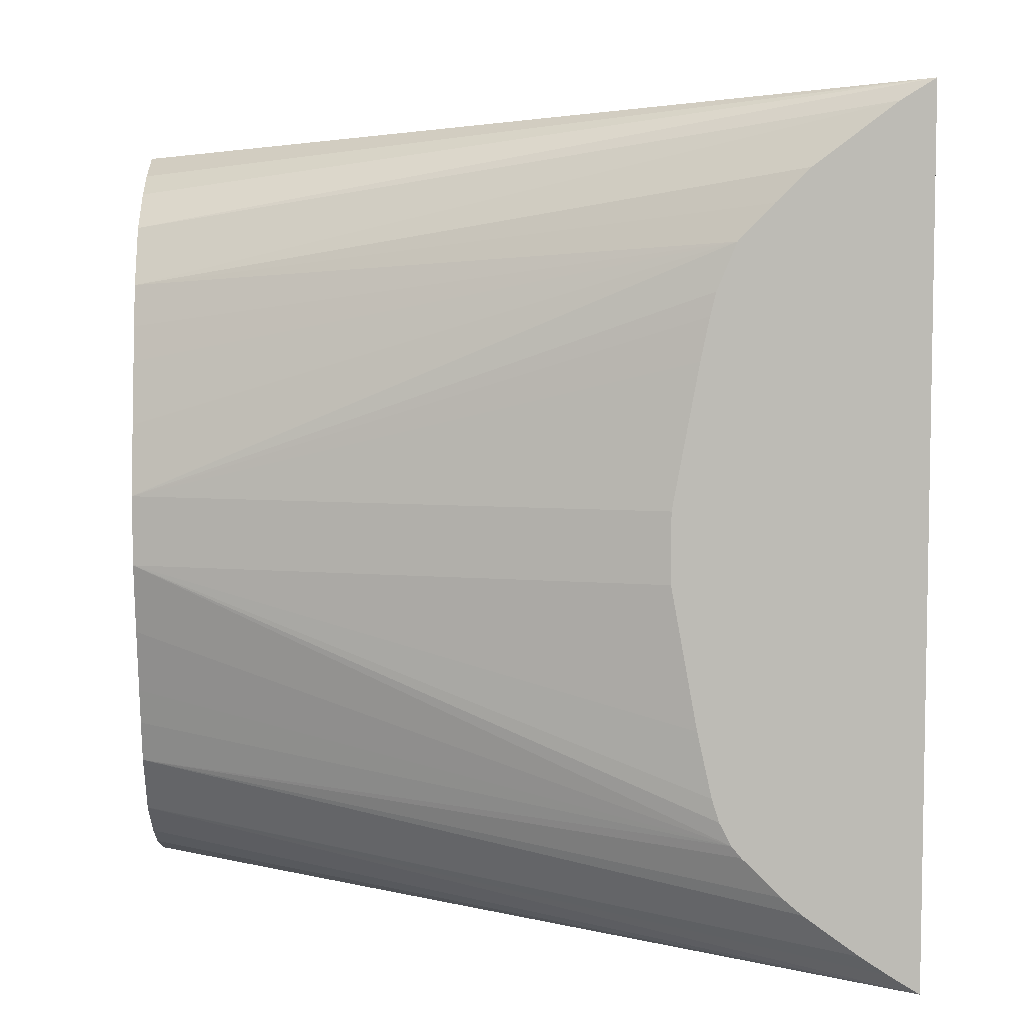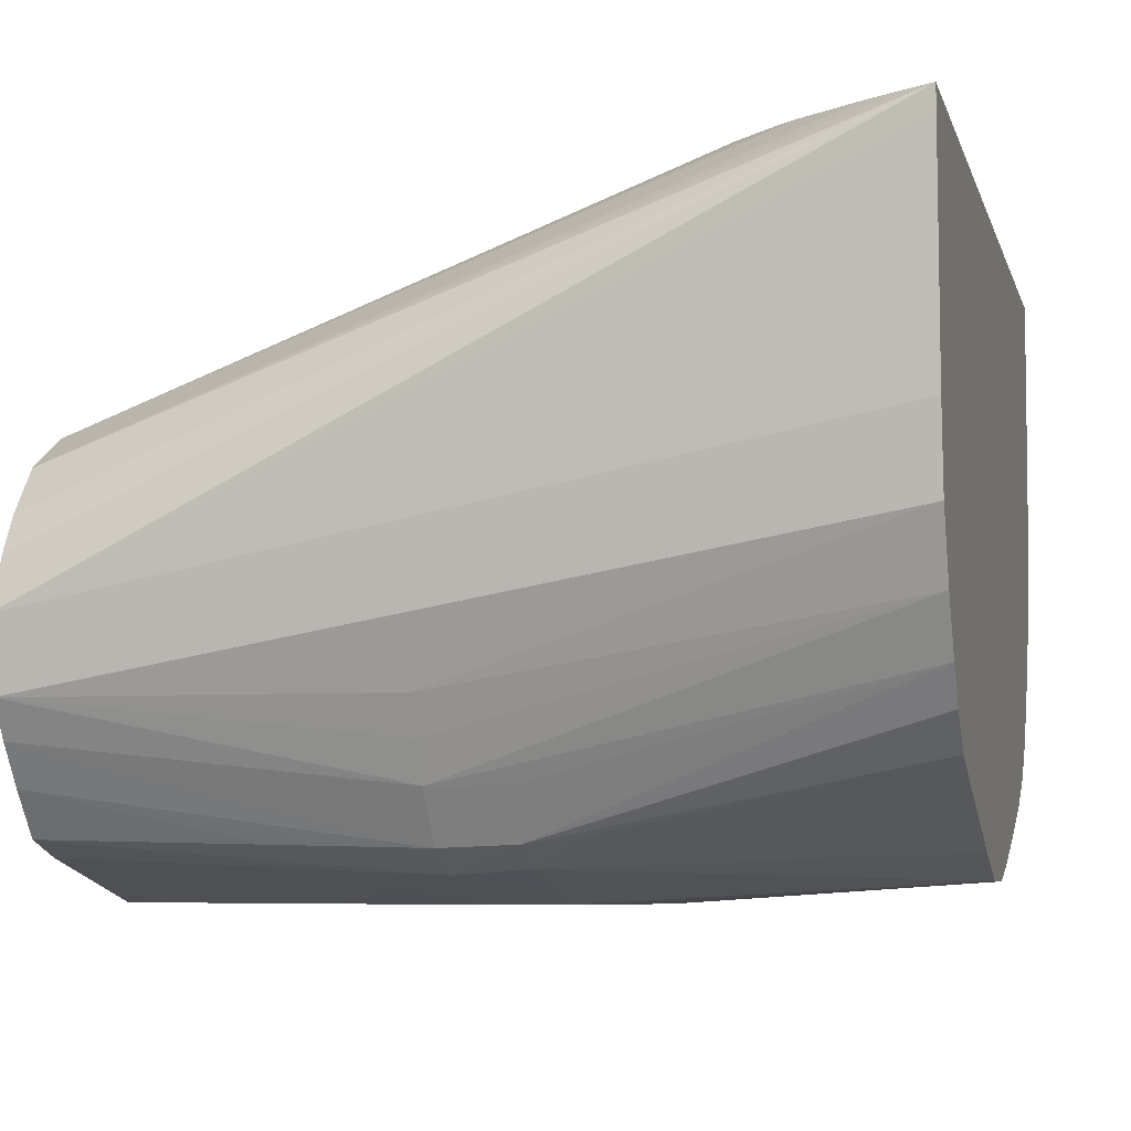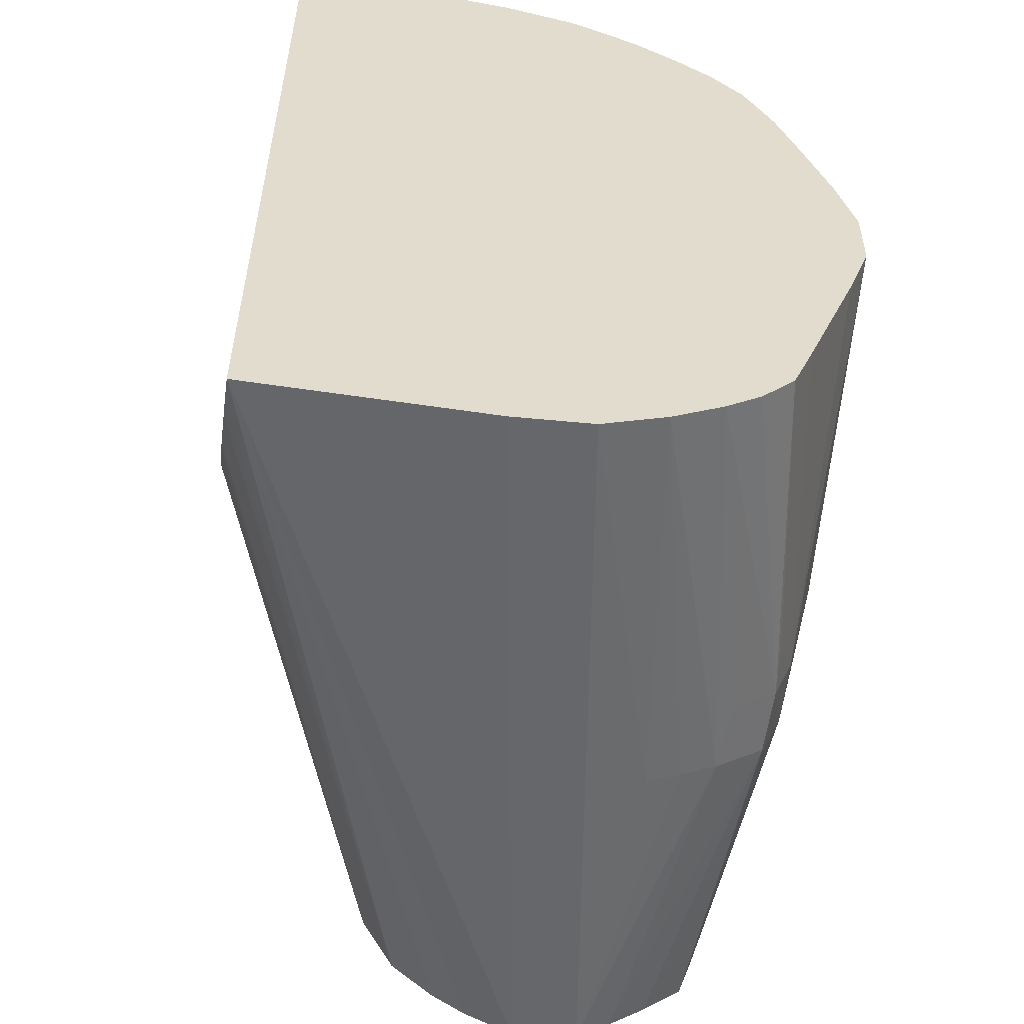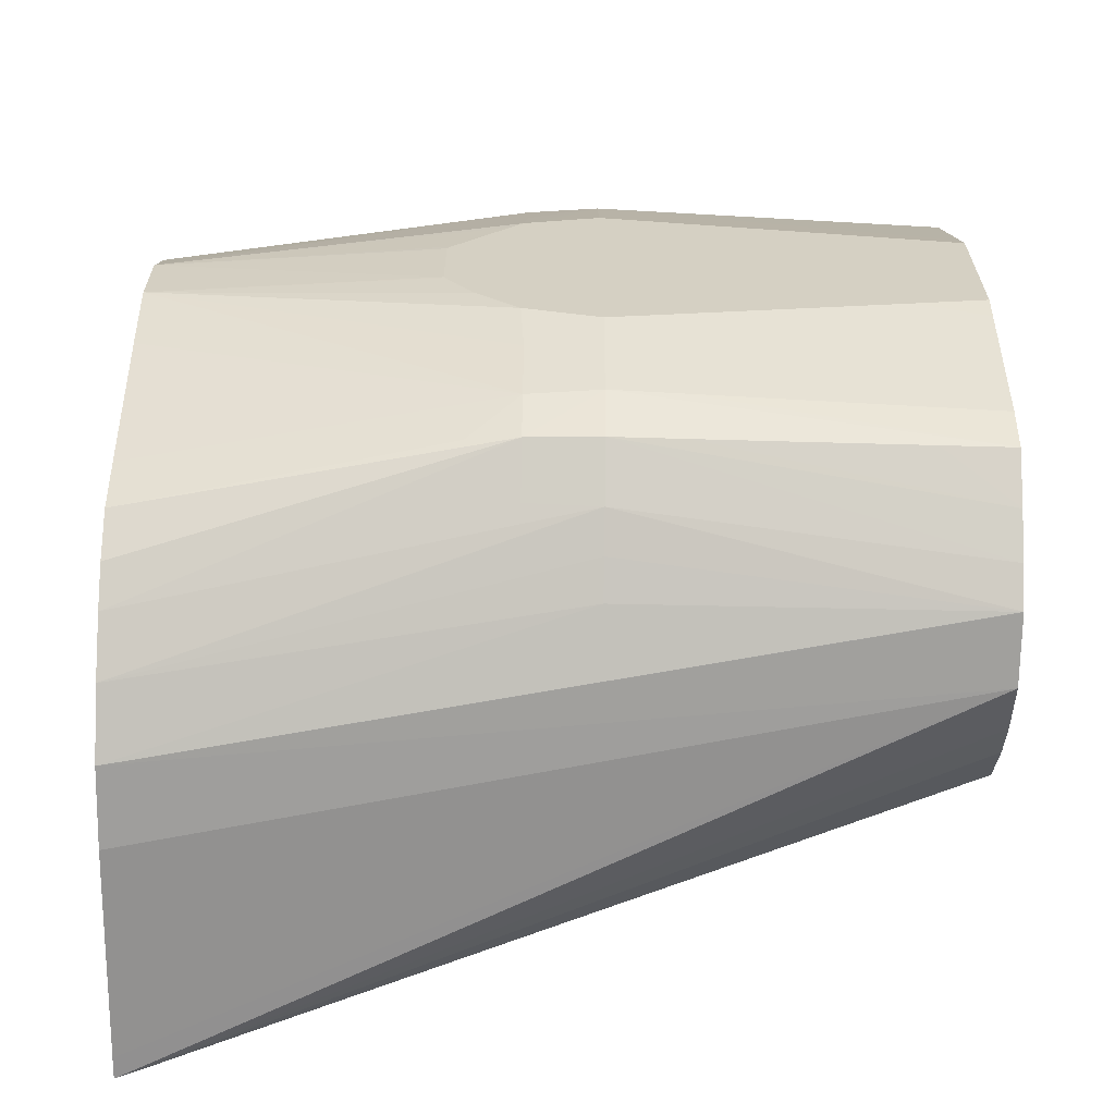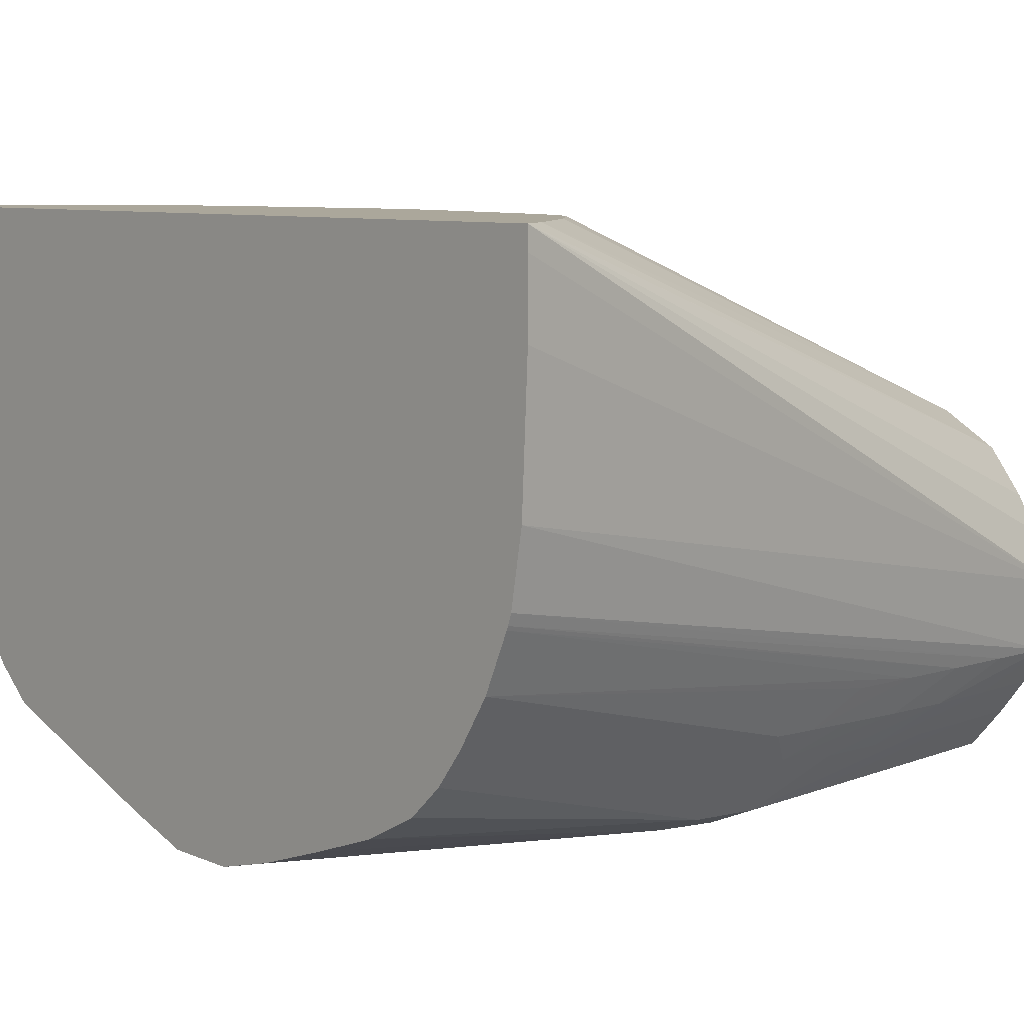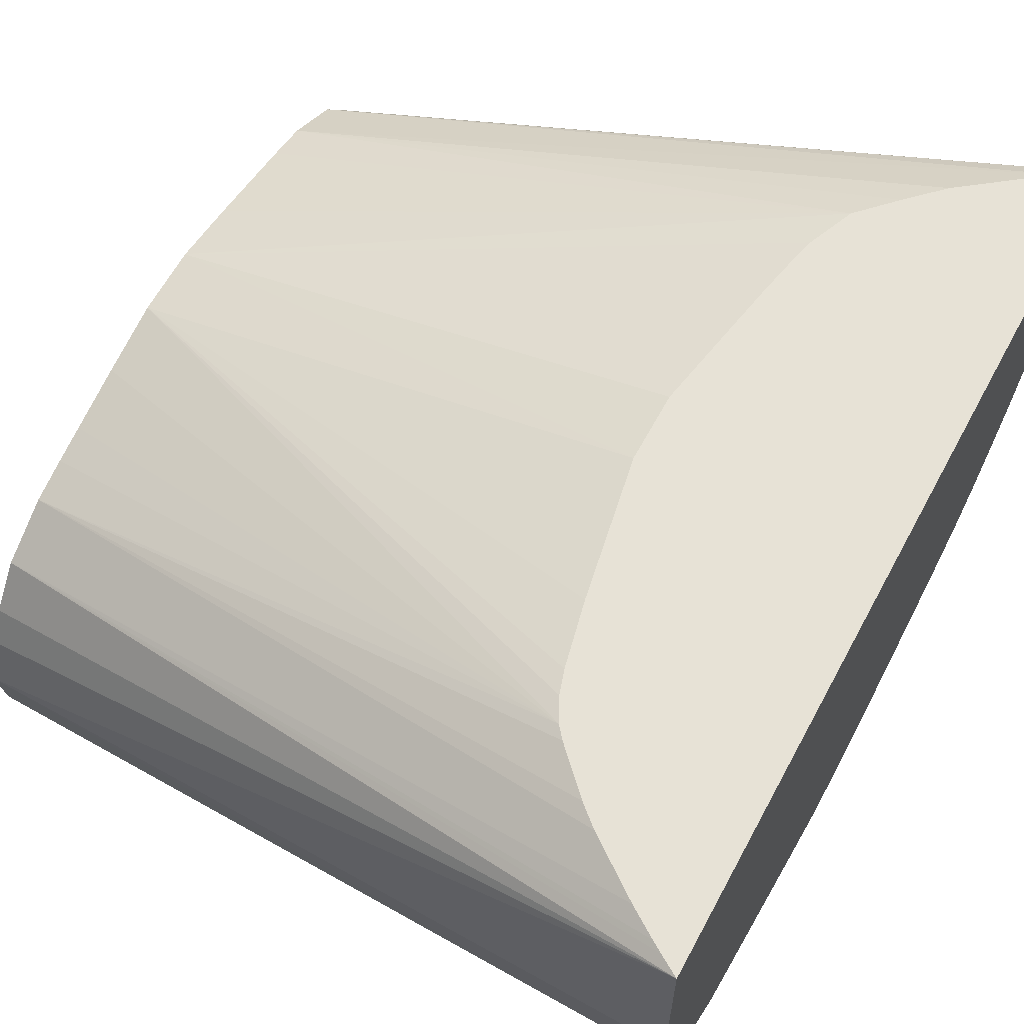
<metadata>
{"format":"obj","ext":"obj","renderer":"f3d","projection":"perspective","resolution":1024,"background":"white","views":[{"elev":6.2,"azim":178.3,"up":"+Z"},{"elev":-6.0,"azim":-166.5,"up":"+Y"},{"elev":-55.5,"azim":-100.0,"up":"+Z"},{"elev":-64.2,"azim":-0.9,"up":"+Z"},{"elev":8.1,"azim":-42.6,"up":"+Y"},{"elev":63.3,"azim":-151.6,"up":"+Y"}]}
</metadata>
<code>
o mug_collision.016
v 0.06121 0.01672 0.006993
v 0.06121 0.01541 0.006855
v 0.06121 0.01762 0.006621
v 0.04695 0.0236 0.008125
v 0.04695 0.02319 0.008136
v 0.04695 0.0219 0.008127
v 0.04695 0.0193 0.008002
v 0.04695 0.018 0.007776
v 0.05993 0.01542 0.006865
v 0.05863 0.01472 0.006511
v 0.05993 0.01473 0.006503
v 0.06121 0.01475 0.006481
v 0.06121 0.01826 0.006254
v 0.06121 0.01908 0.005609
v 0.06121 0.01909 0.005603
v 0.04758 0.0236 0.007737
v 0.04695 0.0236 -0.008061
v 0.04695 0.0178 0.00771
v 0.05863 0.01542 0.006863
v 0.05734 0.01472 0.006505
v 0.05474 0.01425 0.006194
v 0.05604 0.0141 0.006107
v 0.05734 0.01408 0.006078
v 0.05863 0.01407 0.006048
v 0.05993 0.01408 0.006017
v 0.06121 0.01411 0.005985
v 0.06121 0.01971 0.004533
v 0.04908 0.0236 0.006605
v 0.04732 0.0236 -0.007831
v 0.06121 0.01909 -0.005613
v 0.06121 0.01829 -0.00626
v 0.06121 0.01764 -0.006634
v 0.06121 0.01672 -0.006999
v 0.04695 0.02319 -0.008052
v 0.04695 0.01773 0.007681
v 0.05734 0.01542 0.006846
v 0.05604 0.01475 0.006491
v 0.05345 0.01413 0.006012
v 0.05475 0.01323 0.005479
v 0.05516 0.01476 0.006481
v 0.0543 0.01478 0.006472
v 0.04695 0.01667 0.007222
v 0.04695 0.01577 0.006662
v 0.05604 0.01325 0.00546
v 0.05734 0.01328 0.005431
v 0.05863 0.01331 0.005401
v 0.05993 0.01334 0.00537
v 0.06121 0.01336 0.005336
v 0.06121 0.01992 0.003768
v 0.05036 0.0236 0.005327
v 0.04971 0.0236 0.005991
v 0.04752 0.0236 -0.007703
v 0.06121 0.0191 -0.005602
v 0.04804 0.0236 -0.007356
v 0.06121 0.01548 -0.006842
v 0.04695 0.01788 -0.007771
v 0.04695 0.0193 -0.007938
v 0.05604 0.01542 0.006819
v 0.05345 0.01328 0.005416
v 0.05475 0.01282 0.004533
v 0.04695 0.0151 0.006159
v 0.06121 0.01336 0.00533
v 0.06121 0.02009 0.003115
v 0.06121 0.02037 0.001956
v 0.06121 0.02038 0.001942
v 0.06121 0.02066 0.000658
v 0.06121 0.02066 0.000646
v 0.05071 0.0236 0.004469
v 0.06121 0.01971 -0.004532
v 0.0489 0.0236 -0.006729
v 0.06121 0.01547 -0.00684
v 0.04695 0.01672 -0.00724
v 0.05475 0.01545 -0.006787
v 0.04695 0.01451 0.005533
v 0.04695 0.01396 0.00449
v 0.05345 0.01292 0.004533
v 0.05345 0.0126 0.003237
v 0.05339 0.01235 0.002184
v 0.05373 0.01235 0.002278
v 0.05475 0.01251 0.003237
v 0.0606 0.01235 0.00155
v 0.06121 0.01247 0.001942
v 0.06121 0.01309 0.004533
v 0.05146 0.0236 0.000648
v 0.05098 0.0236 0.003259
v 0.05082 0.0236 0.004043
v 0.06121 0.02066 -0.000647
v 0.05146 0.0236 -0.000649
v 0.06121 0.01992 -0.003766
v 0.04908 0.0236 -0.006596
v 0.04945 0.0236 -0.006268
v 0.05018 0.0236 -0.005542
v 0.05036 0.0236 -0.005326
v 0.06121 0.01482 -0.006449
v 0.05475 0.01413 -0.006102
v 0.05475 0.01481 -0.006458
v 0.04695 0.01577 -0.006663
v 0.04695 0.01395 0.004455
v 0.04695 0.0135 0.003237
v 0.04695 0.01302 0.001828
v 0.04695 0.01271 0.000648
v 0.05316 0.01235 0.001947
v 0.05475 0.01235 0.002552
v 0.06121 0.01235 0.001444
v 0.06121 0.02038 -0.001943
v 0.05058 0.0236 -0.0049
v 0.05071 0.0236 -0.004468
v 0.05098 0.0236 -0.003259
v 0.06121 0.02009 -0.003107
v 0.06121 0.01413 -0.005949
v 0.05475 0.01323 -0.005469
v 0.05345 0.01328 -0.005413
v 0.05345 0.01413 -0.006008
v 0.04695 0.01515 -0.006189
v 0.05206 0.01235 0.000738
v 0.05214 0.01235 0.000848
v 0.04695 0.01273 -0.000679
v 0.05206 0.01235 -0.000738
v 0.06121 0.01235 -0.001404
v 0.06121 0.01336 -0.005333
v 0.05993 0.01334 -0.005363
v 0.05863 0.01331 -0.005391
v 0.05734 0.01328 -0.00542
v 0.05604 0.01325 -0.005445
v 0.05475 0.01282 -0.004532
v 0.05345 0.01292 -0.004532
v 0.05255 0.01339 -0.005291
v 0.04695 0.01454 -0.005524
v 0.04695 0.01316 -0.001943
v 0.05345 0.0126 -0.003237
v 0.05339 0.01235 -0.002184
v 0.05262 0.01235 -0.0015
v 0.05214 0.01235 -0.000846
v 0.05209 0.01235 -0.000784
v 0.06041 0.01235 -0.001602
v 0.06121 0.01235 -0.001462
v 0.06121 0.01309 -0.004532
v 0.05604 0.01287 -0.004532
v 0.05604 0.01256 -0.003237
v 0.05475 0.01235 -0.002564
v 0.04695 0.01416 -0.004576
v 0.05993 0.01235 -0.001686
v 0.06121 0.01246 -0.001943
v 0.05734 0.01261 -0.003237
v 0.05842 0.01235 -0.001944
v 0.05734 0.01235 -0.002128
f 1 2 12
f 1 12 26
f 1 26 48
f 1 48 62
f 1 62 83
f 1 83 82
f 1 82 104
f 1 104 119
f 1 119 136
f 1 136 143
f 1 143 137
f 1 137 120
f 1 120 110
f 1 110 94
f 1 94 71
f 1 71 55
f 1 55 33
f 1 33 32
f 1 32 31
f 1 31 30
f 1 30 53
f 1 53 69
f 1 69 89
f 1 89 109
f 1 109 105
f 1 105 87
f 1 87 67
f 1 67 66
f 1 66 65
f 1 65 64
f 1 64 63
f 1 63 49
f 1 49 27
f 1 27 15
f 1 15 14
f 1 14 13
f 1 13 3
f 1 3 4
f 1 4 5
f 1 5 6
f 1 6 7
f 1 7 2
f 2 7 8
f 2 8 9
f 2 9 10
f 2 10 11
f 2 11 12
f 3 13 4
f 4 13 14
f 4 14 15
f 4 15 16
f 4 16 28
f 4 28 51
f 4 51 50
f 4 50 68
f 4 68 86
f 4 86 85
f 4 85 84
f 4 84 88
f 4 88 108
f 4 108 107
f 4 107 106
f 4 106 93
f 4 93 92
f 4 92 91
f 4 91 90
f 4 90 70
f 4 70 54
f 4 54 52
f 4 52 29
f 4 29 17
f 4 17 34
f 4 34 57
f 4 57 56
f 4 56 72
f 4 72 97
f 4 97 114
f 4 114 128
f 4 128 141
f 4 141 129
f 4 129 117
f 4 117 101
f 4 101 100
f 4 100 99
f 4 99 98
f 4 98 75
f 4 75 74
f 4 74 61
f 4 61 43
f 4 43 42
f 4 42 35
f 4 35 18
f 4 18 8
f 4 8 7
f 4 7 6
f 4 6 5
f 8 18 9
f 9 18 19
f 9 19 10
f 10 20 21
f 10 21 22
f 10 22 23
f 10 23 11
f 10 19 20
f 11 23 24
f 11 24 12
f 12 24 25
f 12 25 26
f 15 27 16
f 16 27 28
f 17 29 30
f 17 30 31
f 17 31 32
f 17 32 33
f 17 33 34
f 18 35 19
f 19 35 36
f 19 36 20
f 20 37 21
f 20 36 37
f 21 38 39
f 21 39 22
f 21 37 40
f 21 40 41
f 21 41 42
f 21 42 43
f 21 43 38
f 22 39 23
f 23 39 24
f 24 39 44
f 24 44 25
f 25 44 45
f 25 45 46
f 25 46 47
f 25 47 26
f 26 47 48
f 27 49 50
f 27 50 51
f 27 51 28
f 29 52 30
f 30 52 54
f 30 54 53
f 33 55 56
f 33 56 57
f 33 57 34
f 35 42 36
f 36 42 58
f 36 58 40
f 36 40 37
f 38 59 39
f 38 43 59
f 39 59 60
f 39 60 44
f 40 58 41
f 41 58 42
f 43 61 59
f 44 60 45
f 45 60 46
f 46 60 47
f 47 60 48
f 48 60 62
f 49 63 50
f 50 63 64
f 50 64 65
f 50 65 66
f 50 66 67
f 50 67 68
f 53 54 69
f 54 70 69
f 55 71 56
f 56 71 73
f 56 73 72
f 59 61 74
f 59 74 75
f 59 75 76
f 59 76 60
f 60 76 77
f 60 77 78
f 60 78 79
f 60 79 80
f 60 80 81
f 60 81 82
f 60 82 83
f 60 83 62
f 67 84 85
f 67 85 86
f 67 86 68
f 67 87 88
f 67 88 84
f 69 70 90
f 69 90 91
f 69 91 92
f 69 92 93
f 69 93 89
f 71 94 95
f 71 95 96
f 71 96 73
f 72 73 96
f 72 96 95
f 72 95 97
f 75 98 76
f 76 98 99
f 76 99 100
f 76 100 101
f 76 101 77
f 77 101 78
f 78 101 102
f 78 102 116
f 78 116 115
f 78 115 118
f 78 118 134
f 78 134 133
f 78 133 132
f 78 132 131
f 78 131 140
f 78 140 146
f 78 146 145
f 78 145 142
f 78 142 135
f 78 135 119
f 78 119 104
f 78 104 81
f 78 81 103
f 78 103 79
f 79 103 80
f 80 103 81
f 81 104 82
f 87 105 93
f 87 93 106
f 87 106 107
f 87 107 108
f 87 108 88
f 89 93 109
f 93 105 109
f 94 110 111
f 94 111 95
f 95 111 112
f 95 112 113
f 95 113 97
f 97 113 112
f 97 112 114
f 101 115 116
f 101 116 102
f 101 117 118
f 101 118 115
f 110 120 121
f 110 121 122
f 110 122 123
f 110 123 124
f 110 124 111
f 111 124 125
f 111 125 112
f 112 125 126
f 112 126 127
f 112 127 128
f 112 128 114
f 117 129 126
f 117 126 130
f 117 130 131
f 117 131 132
f 117 132 133
f 117 133 134
f 117 134 118
f 119 135 136
f 120 137 138
f 120 138 125
f 120 125 121
f 121 125 122
f 122 125 123
f 123 125 124
f 125 138 144
f 125 144 139
f 125 139 140
f 125 140 131
f 125 131 130
f 125 130 126
f 126 129 141
f 126 141 127
f 127 141 128
f 135 142 143
f 135 143 136
f 137 143 138
f 138 143 144
f 139 144 145
f 139 145 146
f 139 146 140
f 142 145 143
f 143 145 144

</code>
